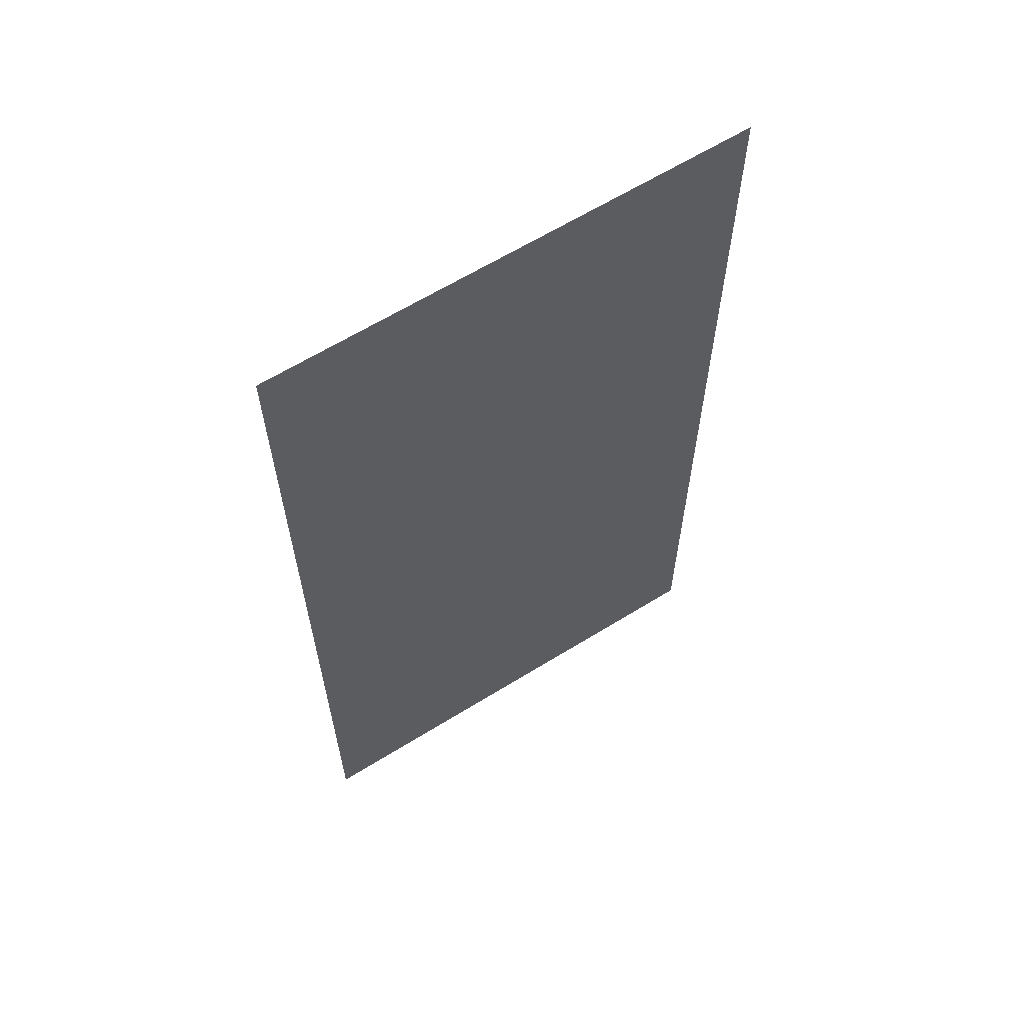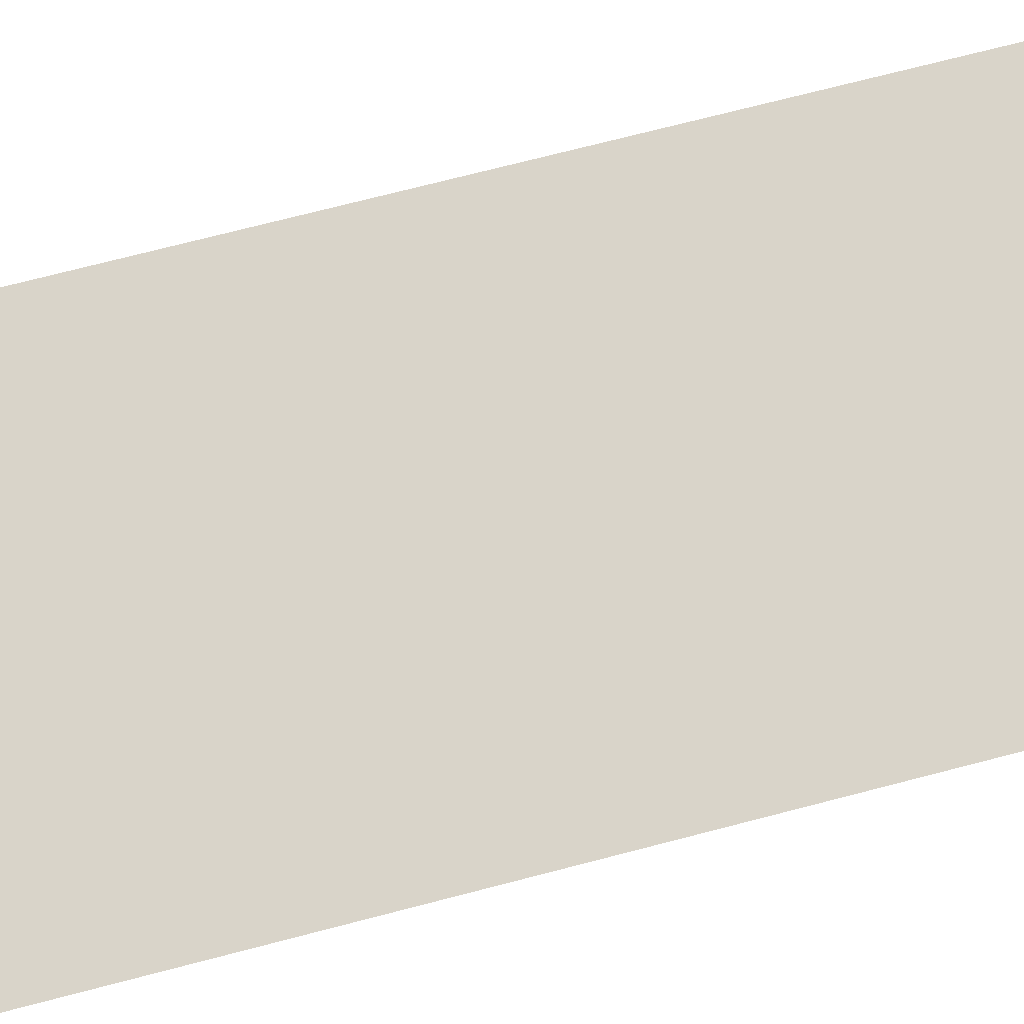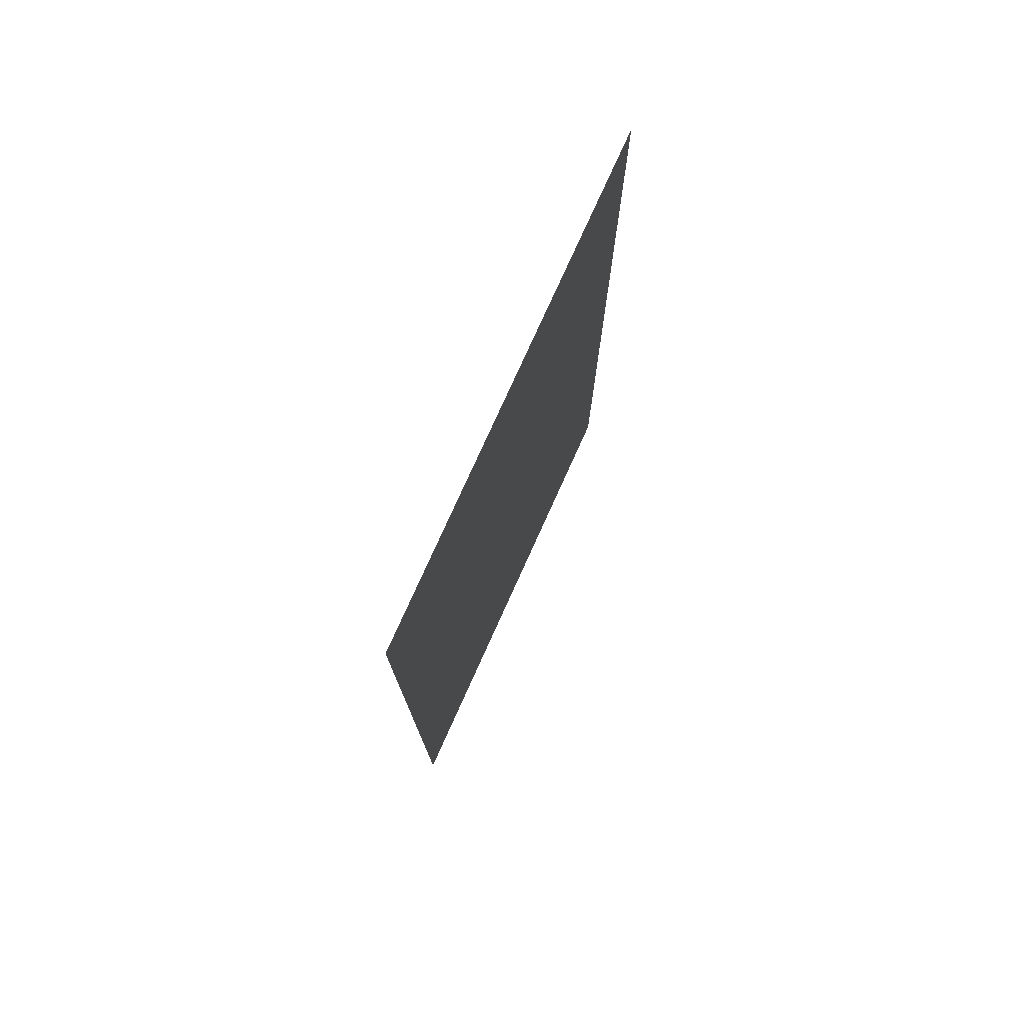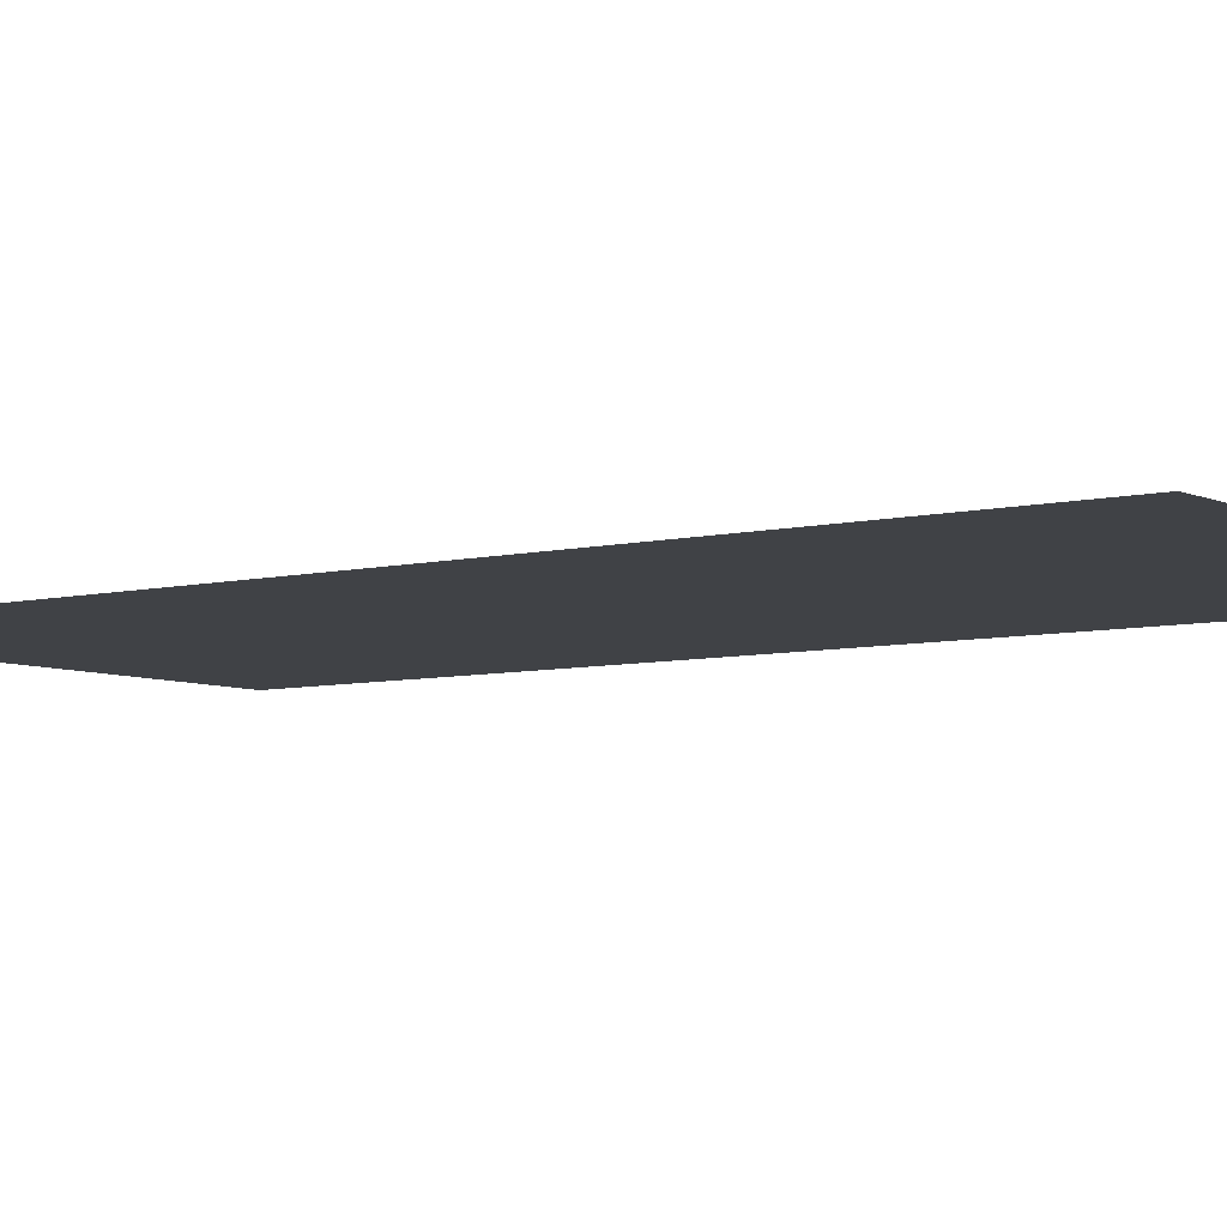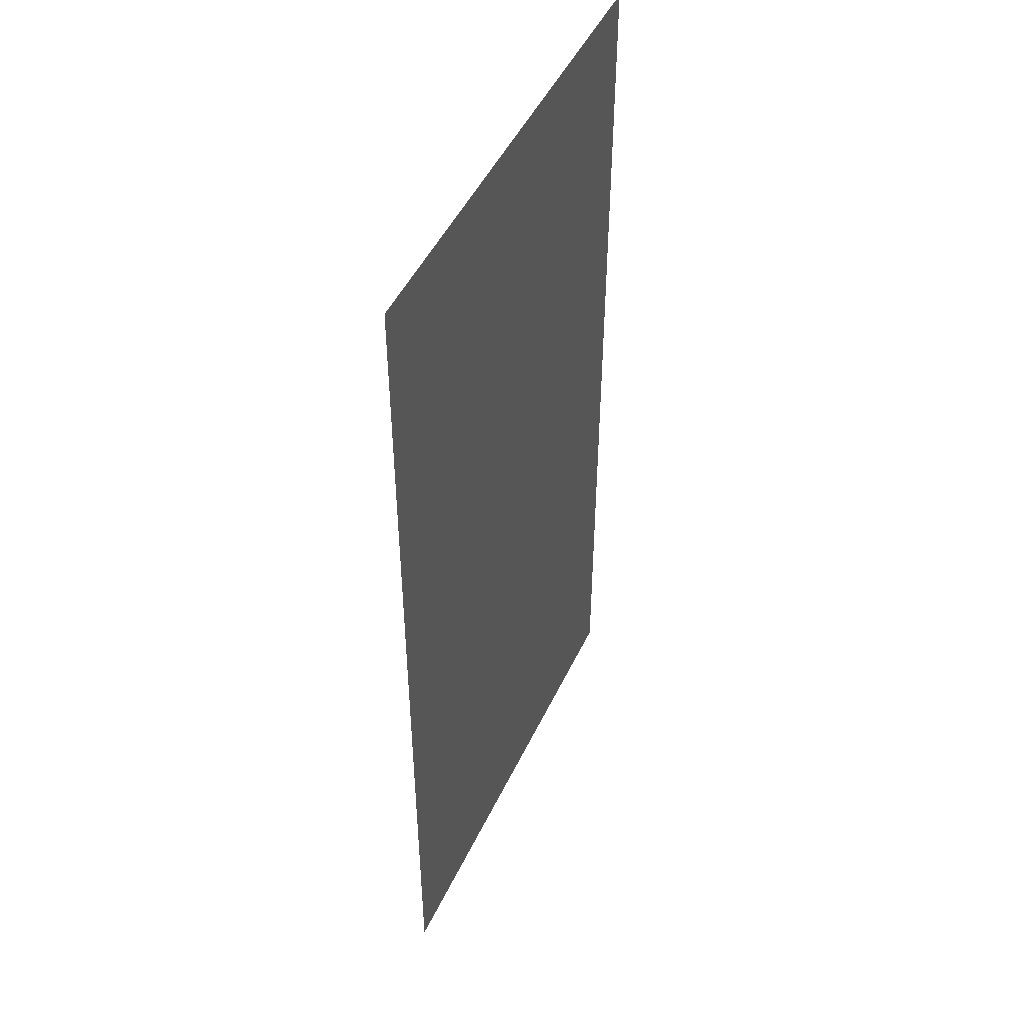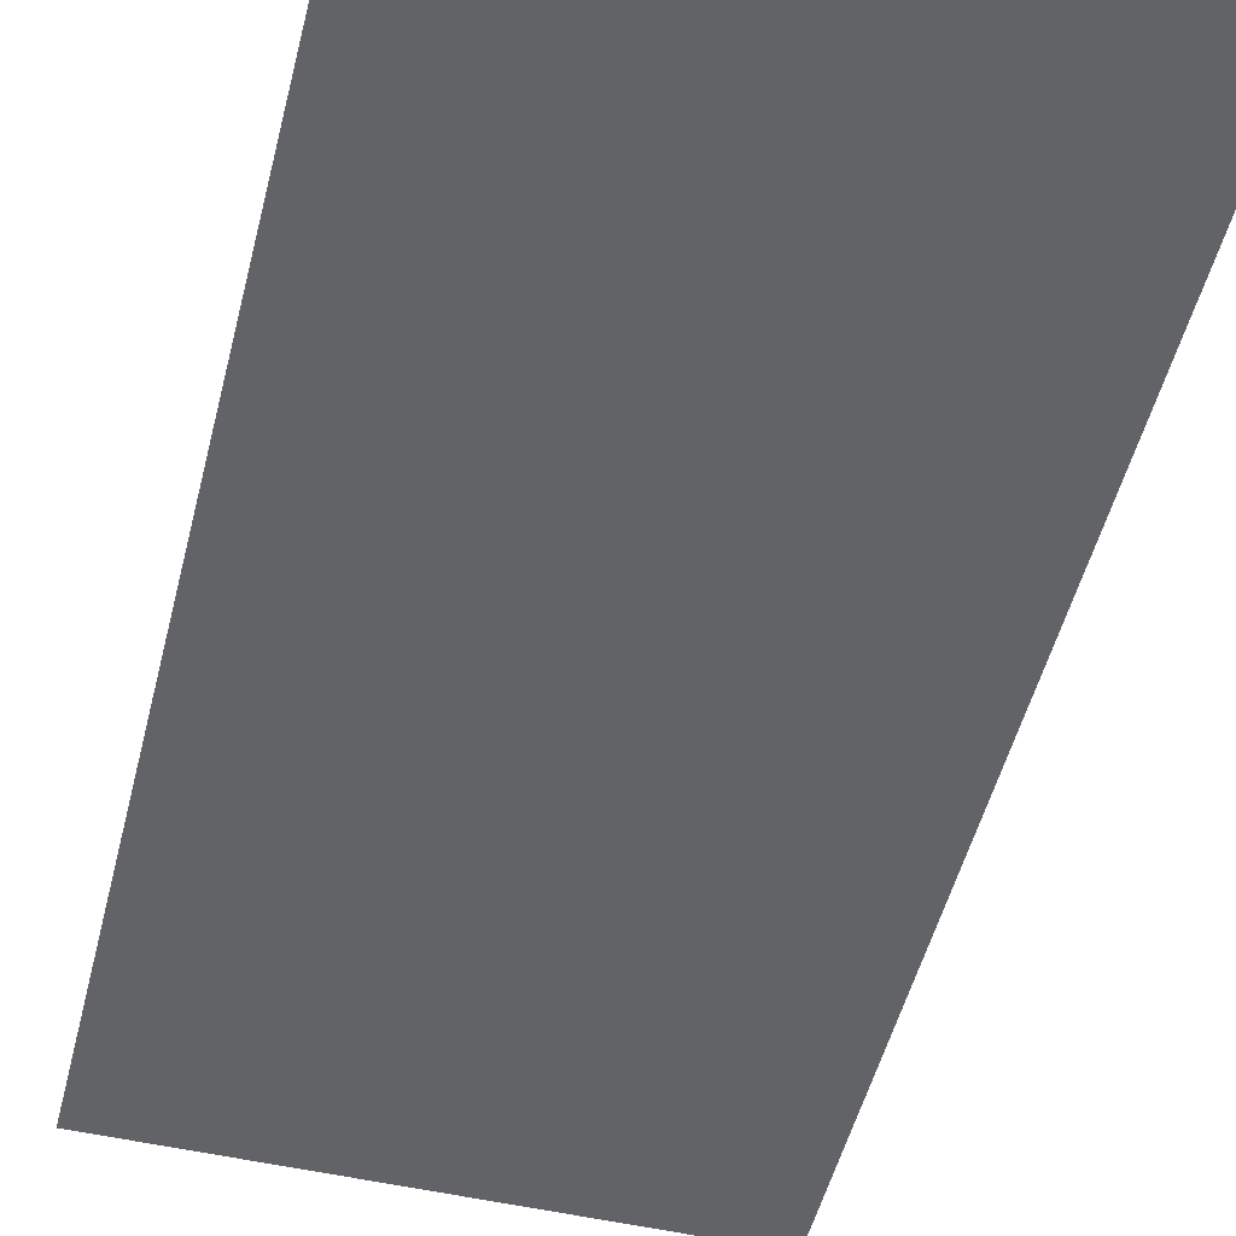
<metadata>
{"format":"obj","ext":"obj","renderer":"f3d","projection":"perspective","resolution":1024,"background":"white","views":[{"elev":63.5,"azim":148.0,"up":"+Y"},{"elev":74.9,"azim":75.6,"up":"+Z"},{"elev":77.6,"azim":-65.7,"up":"+Y"},{"elev":-6.3,"azim":126.6,"up":"+Z"},{"elev":48.4,"azim":-65.3,"up":"+Y"},{"elev":-51.0,"azim":-14.0,"up":"+Z"}]}
</metadata>
<code>
g
v 5 -10 0
v 3.571 -10 0
v 2.143 -10 0
v 0.7143 -10 0
v -0.7143 -10 0
v -2.143 -10 0
v -3.571 -10 0
v -5 -10 0
v 5 -8.667 0
v 3.658 -8.747 0
v 2.234 -8.496 0
v 0.8056 -8.496 0
v -0.623 -8.496 0
v -2.052 -8.496 0
v -3.376 -8.485 0
v -5 -8.667 0
v 5 -7.333 0
v 3.389 -7.419 0
v 2.143 -7.333 0
v 0.7143 -7.333 0
v -0.7143 -7.333 0
v -2.143 -7.333 0
v -3.389 -7.248 0
v -5 -7.333 0
v 5 -6 0
v 3.389 -6.085 0
v 2.143 -6 0
v 0.7143 -6 0
v -0.7143 -6 0
v -2.143 -6 0
v -3.389 -5.915 0
v -5 -6 0
v 5 -4.667 0
v 3.389 -4.752 0
v 2.143 -4.667 0
v 0.7143 -4.667 0
v -0.7143 -4.667 0
v -2.143 -4.667 0
v -3.389 -4.581 0
v -5 -4.667 0
v 5 -3.333 0
v 3.389 -3.419 0
v 2.143 -3.333 0
v 0.7143 -3.333 0
v -0.7143 -3.333 0
v -2.143 -3.333 0
v -3.389 -3.248 0
v -5 -3.333 0
v 5 -2 0
v 3.389 -2.085 0
v 2.143 -2 0
v 0.7143 -2 0
v -0.7143 -2 0
v -2.143 -2 0
v -3.389 -1.915 0
v -5 -2 0
v 5 -0.6667 0
v 3.389 -0.7519 0
v 2.143 -0.6667 0
v 0.7143 -0.6667 0
v -0.7143 -0.6667 0
v -2.143 -0.6667 0
v -3.389 -0.5815 0
v -5 -0.6667 0
v 5 0.6667 0
v 3.389 0.5815 0
v 2.143 0.6667 0
v 0.7143 0.6667 0
v -0.7143 0.6667 0
v -2.143 0.6667 0
v -3.389 0.7519 0
v -5 0.6667 0
v 5 2 0
v 3.389 1.915 0
v 2.143 2 0
v 0.7143 2 0
v -0.7143 2 0
v -2.143 2 0
v -3.389 2.085 0
v -5 2 0
v 5 3.333 0
v 3.389 3.248 0
v 2.143 3.333 0
v 0.7143 3.333 0
v -0.7143 3.333 0
v -2.143 3.333 0
v -3.389 3.419 0
v -5 3.333 0
v 5 4.667 0
v 3.389 4.581 0
v 2.143 4.667 0
v 0.7143 4.667 0
v -0.7143 4.667 0
v -2.143 4.667 0
v -3.389 4.752 0
v -5 4.667 0
v 5 6 0
v 3.389 5.915 0
v 2.143 6 0
v 0.7143 6 0
v -0.7143 6 0
v -2.143 6 0
v -3.389 6.085 0
v -5 6 0
v 5 7.333 0
v 3.389 7.248 0
v 2.143 7.333 0
v 0.7143 7.333 0
v -0.7143 7.333 0
v -2.143 7.333 0
v -3.389 7.419 0
v -5 7.333 0
v 5 8.667 0
v 3.376 8.485 0
v 2.052 8.496 0
v 0.623 8.496 0
v -0.8056 8.496 0
v -2.234 8.496 0
v -3.658 8.747 0
v -5 8.667 0
v 5 10 0
v 3.571 10 0
v 2.143 10 0
v 0.7143 10 0
v -0.7143 10 0
v -2.143 10 0
v -3.571 10 0
v -5 10 0
g
f 10 1 9
f 3 10 11
f 4 11 12
f 5 12 13
f 6 13 14
f 7 14 15
f 8 15 16
f 10 17 18
f 11 18 19
f 12 19 20
f 13 20 21
f 14 21 22
f 15 22 23
f 16 23 24
f 18 25 26
f 19 26 27
f 20 27 28
f 21 28 29
f 22 29 30
f 23 30 31
f 24 31 32
f 26 33 34
f 27 34 35
f 28 35 36
f 29 36 37
f 30 37 38
f 31 38 39
f 32 39 40
f 34 41 42
f 35 42 43
f 36 43 44
f 37 44 45
f 38 45 46
f 39 46 47
f 40 47 48
f 42 49 50
f 43 50 51
f 44 51 52
f 45 52 53
f 46 53 54
f 47 54 55
f 48 55 56
f 50 57 58
f 51 58 59
f 52 59 60
f 53 60 61
f 54 61 62
f 55 62 63
f 56 63 64
f 58 65 66
f 59 66 67
f 60 67 68
f 61 68 69
f 62 69 70
f 63 70 71
f 64 71 72
f 66 73 74
f 67 74 75
f 68 75 76
f 69 76 77
f 70 77 78
f 71 78 79
f 72 79 80
f 74 81 82
f 75 82 83
f 76 83 84
f 77 84 85
f 78 85 86
f 79 86 87
f 80 87 88
f 82 89 90
f 83 90 91
f 84 91 92
f 85 92 93
f 86 93 94
f 87 94 95
f 88 95 96
f 90 97 98
f 91 98 99
f 92 99 100
f 93 100 101
f 94 101 102
f 95 102 103
f 96 103 104
f 98 105 106
f 99 106 107
f 100 107 108
f 101 108 109
f 102 109 110
f 103 110 111
f 104 111 112
f 106 113 114
f 107 114 115
f 108 115 116
f 109 116 117
f 110 117 118
f 111 118 119
f 112 119 120
f 114 121 122
f 115 122 123
f 116 123 124
f 117 124 125
f 118 125 126
f 119 126 127
f 128 119 127
f 119 128 120
f 118 126 119
f 117 125 118
f 116 124 117
f 115 123 116
f 114 122 115
f 113 121 114
f 111 119 112
f 110 118 111
f 109 117 110
f 108 116 109
f 107 115 108
f 106 114 107
f 105 113 106
f 103 111 104
f 102 110 103
f 101 109 102
f 100 108 101
f 99 107 100
f 98 106 99
f 97 105 98
f 95 103 96
f 94 102 95
f 93 101 94
f 92 100 93
f 91 99 92
f 90 98 91
f 89 97 90
f 87 95 88
f 86 94 87
f 85 93 86
f 84 92 85
f 83 91 84
f 82 90 83
f 81 89 82
f 79 87 80
f 78 86 79
f 77 85 78
f 76 84 77
f 75 83 76
f 74 82 75
f 73 81 74
f 71 79 72
f 70 78 71
f 69 77 70
f 68 76 69
f 67 75 68
f 66 74 67
f 65 73 66
f 63 71 64
f 62 70 63
f 61 69 62
f 60 68 61
f 59 67 60
f 58 66 59
f 57 65 58
f 55 63 56
f 54 62 55
f 53 61 54
f 52 60 53
f 51 59 52
f 50 58 51
f 49 57 50
f 47 55 48
f 46 54 47
f 45 53 46
f 44 52 45
f 43 51 44
f 42 50 43
f 41 49 42
f 39 47 40
f 38 46 39
f 37 45 38
f 36 44 37
f 35 43 36
f 34 42 35
f 33 41 34
f 31 39 32
f 30 38 31
f 29 37 30
f 28 36 29
f 27 35 28
f 26 34 27
f 25 33 26
f 23 31 24
f 22 30 23
f 21 29 22
f 20 28 21
f 19 27 20
f 18 26 19
f 17 25 18
f 15 23 16
f 14 22 15
f 13 21 14
f 12 20 13
f 11 19 12
f 10 18 11
f 9 17 10
f 7 15 8
f 6 14 7
f 5 13 6
f 4 12 5
f 3 11 4
f 2 10 3
f 1 10 2

</code>
